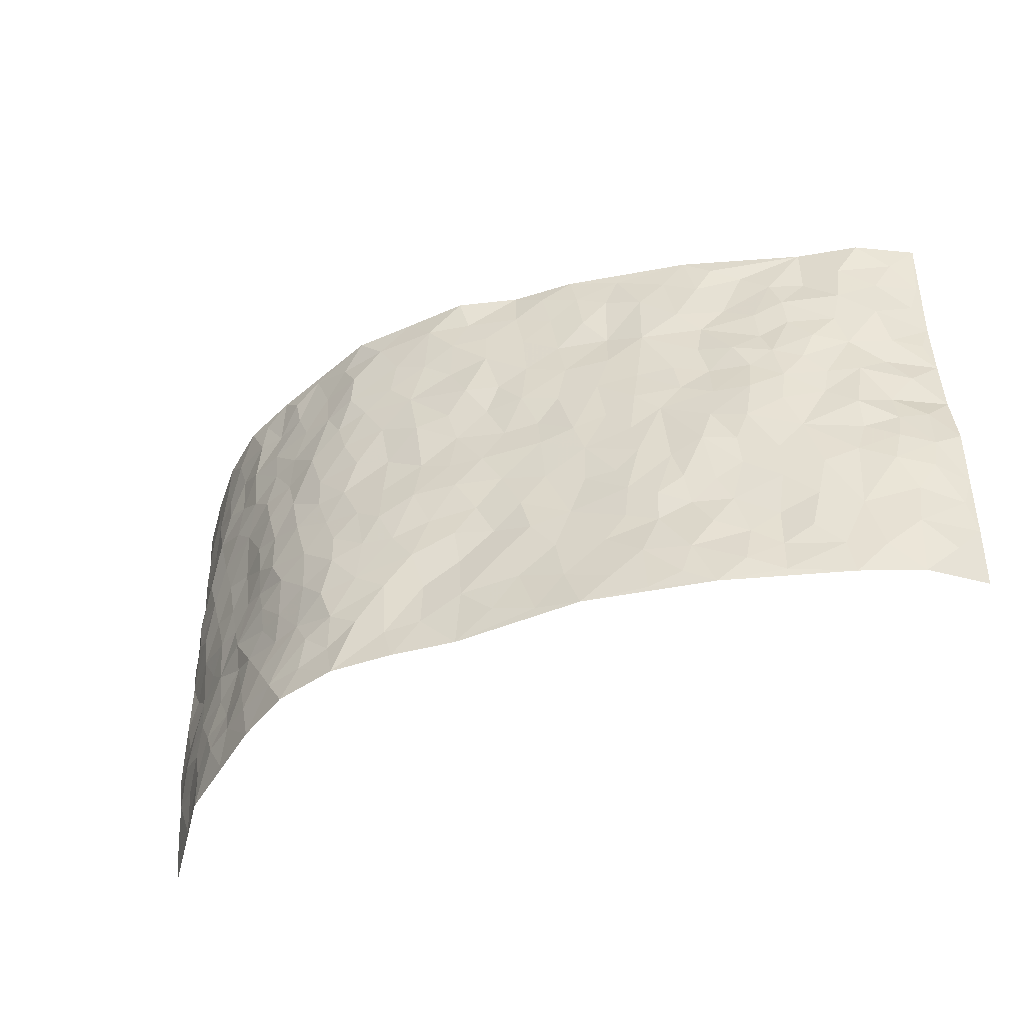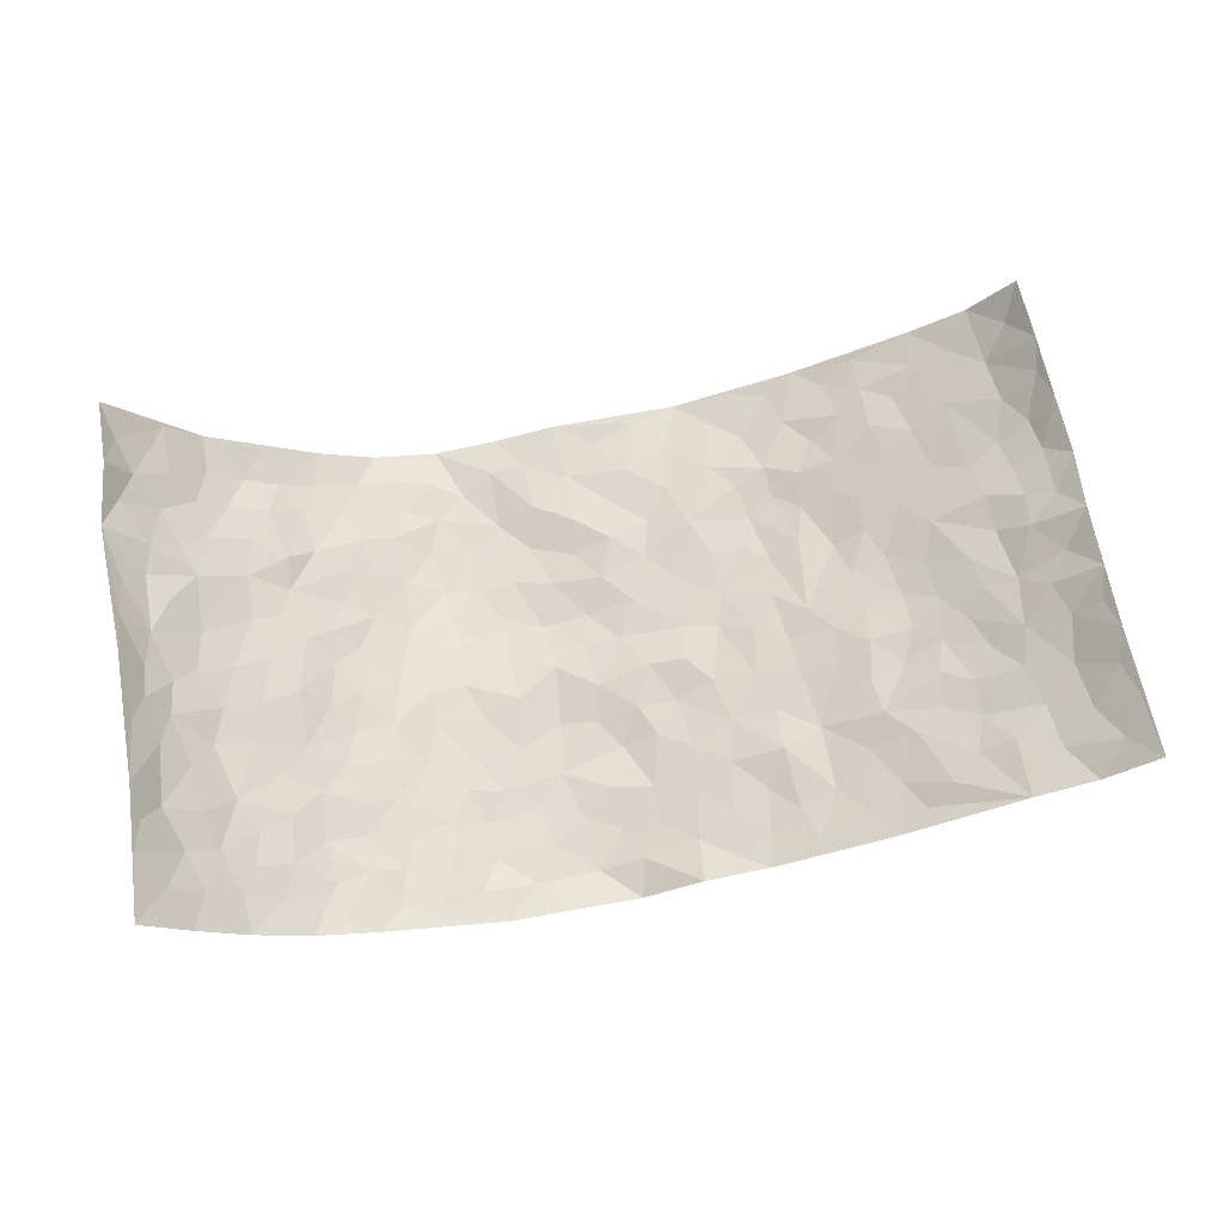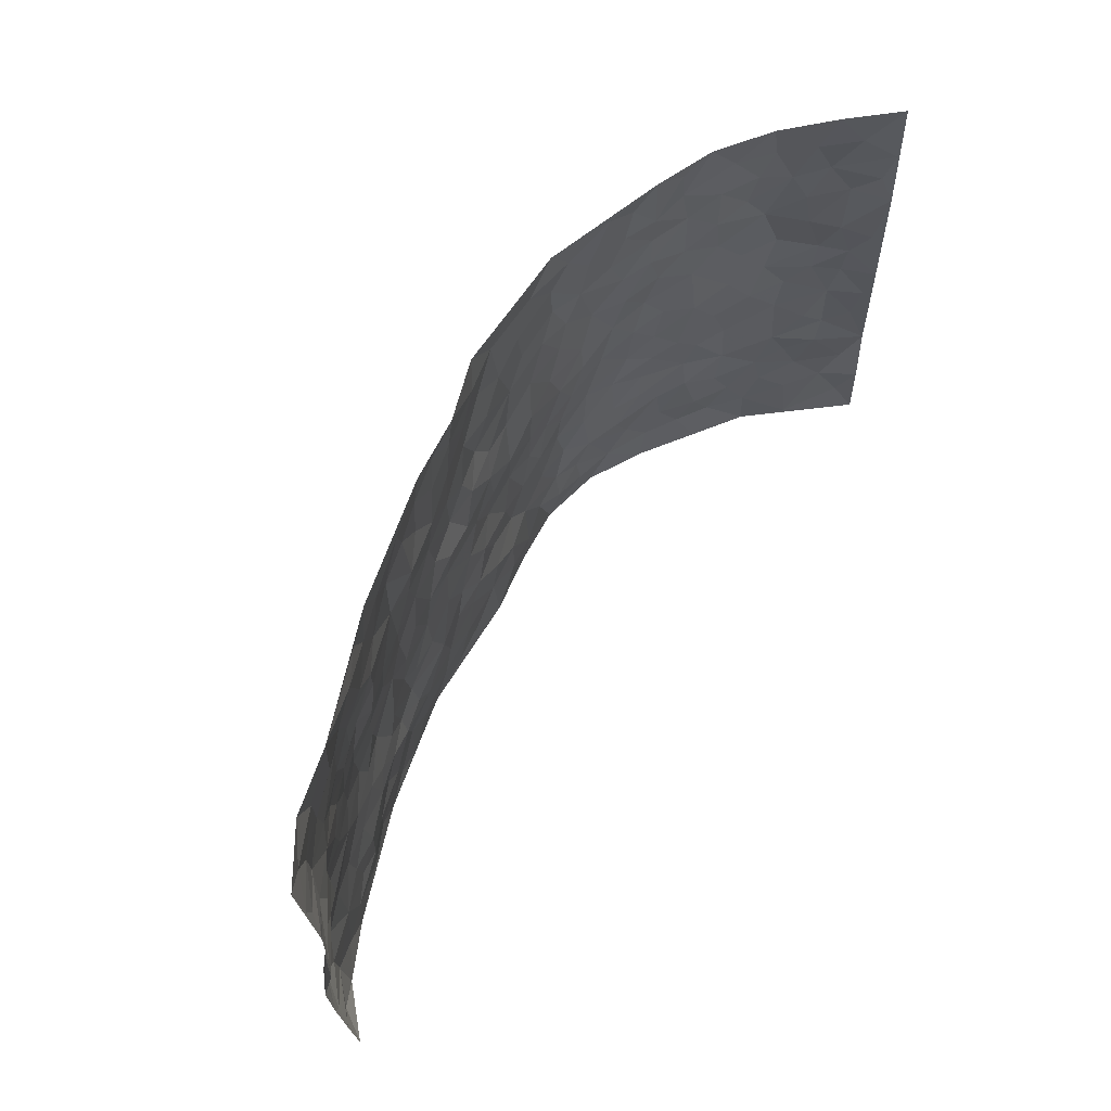
<metadata>
{"format":"obj","ext":"obj","renderer":"f3d","projection":"perspective","resolution":1024,"background":"white","views":[{"elev":-47.9,"azim":-153.3,"up":"+Y"},{"elev":65.8,"azim":169.9,"up":"+Z"},{"elev":64.2,"azim":-56.2,"up":"+Y"}]}
</metadata>
<code>
v -0.9061 0.005506 0.2091
v -0.9232 0.9977 0.1926
v 0.8487 0.004742 0.2766
v 0.876 0.9993 0.2413
v -0.7669 0.3932 0.09187
v -0.9135 0.4987 0.2021
v -0.8255 0.3588 0.1124
v 0.008758 0.000755 -0.09096
v -0.9196 0.2523 0.188
v -0.8825 0.3388 0.1439
v -0.7085 0.002378 0.06993
v -0.9135 0.1292 0.1987
v -0.6889 0.2936 0.05292
v -0.8179 0.003687 0.1243
v -0.8123 0.2894 0.1011
v -0.4776 0.001945 -0.0193
v -0.9033 0.19 0.1767
v -0.2839 0.1673 -0.05608
v -0.7513 0.3226 0.07839
v -0.8289 0.1219 0.1163
v -0.8753 0.06615 0.1594
v -0.7663 0.06571 0.09068
v -0.6509 0.1275 0.04435
v -0.6985 0.07561 0.06495
v -0.839 0.2085 0.1204
v -0.8733 0.2708 0.1357
v -0.7413 0.1782 0.07961
v -0.6696 0.2104 0.04998
v -0.8212 0.4881 0.1325
v -0.9248 0.3759 0.1834
v -0.7009 0.9986 0.09273
v -0.5195 0.2222 0.003658
v 0.2671 0.1564 -0.1196
v -0.9102 0.7489 0.2105
v -0.3576 0.3931 -0.04806
v -0.7502 0.7526 0.09705
v -0.7663 0.831 0.1037
v -0.567 0.4435 0.004121
v -0.583 0.6068 0.02025
v -0.4727 0.9982 0.001027
v -0.8949 0.6861 0.1933
v -0.6423 0.5629 0.03762
v -0.3784 0.7541 -0.03455
v -0.4943 0.2799 -0.008025
v -0.446 0.2253 -0.02038
v -0.482 0.1625 -0.01473
v -0.4348 0.6374 -0.01948
v -0.357 0.5603 -0.04621
v 0.1715 0.4733 -0.116
v -0.3234 0.2213 -0.0487
v -0.2017 0.6106 -0.07263
v -0.3642 0.6293 -0.03996
v -0.2937 0.05877 -0.0646
v -0.6054 0.7108 0.03919
v -0.3835 0.1943 -0.03579
v -0.8253 0.6171 0.1431
v -0.02909 0.3481 -0.0905
v 0.0653 0.3385 -0.107
v 0.305 0.4506 -0.1095
v -0.08657 0.5511 -0.08333
v -0.1562 0.5559 -0.07268
v 0.09819 0.6289 -0.1206
v -0.6144 0.3465 0.02583
v -0.7202 0.5741 0.07793
v -0.893 0.8093 0.1865
v -0.5423 0.1294 0.009441
v -0.3578 0.01313 -0.04967
v -0.7668 0.4669 0.08866
v -0.5958 0.1725 0.03154
v -0.595 0.01859 0.02473
v -0.2379 0.003666 -0.07955
v -0.595 0.08856 0.0292
v -0.5318 0.0536 -0.001023
v -0.421 0.03782 -0.03626
v -0.4391 0.1045 -0.02676
v -0.8454 0.6848 0.1499
v -0.9109 0.8732 0.196
v -0.7097 0.5091 0.07146
v 0.005191 0.9969 -0.1197
v -0.7676 0.6749 0.1065
v -0.5453 0.3156 0.005801
v -0.4994 0.462 -0.01271
v 0.01371 0.5709 -0.09996
v -0.04242 0.4823 -0.09601
v 0.009938 0.4193 -0.1067
v -0.1153 0.1283 -0.07876
v -0.5532 0.6713 0.01133
v -0.8648 0.5619 0.1611
v -0.7065 0.6914 0.06977
v -0.4369 0.2967 -0.02793
v -0.6118 0.2679 0.02894
v -0.4848 0.689 -0.0005558
v -0.1648 0.4853 -0.07854
v -0.2538 0.4357 -0.06511
v -0.6273 0.6497 0.03732
v -0.002749 0.1169 -0.0953
v -0.4042 0.511 -0.03232
v -0.3342 0.288 -0.05525
v -0.2322 0.5034 -0.06918
v -0.1721 0.3821 -0.07561
v -0.9107 0.6232 0.209
v -0.6817 0.6232 0.05833
v -0.7798 0.5799 0.1044
v -0.3537 0.1107 -0.05182
v -0.5078 0.5344 -0.006511
v -0.6611 0.406 0.04535
v -0.1215 0.3242 -0.08142
v -0.1408 0.25 -0.07954
v -0.5015 0.6126 0.002706
v 0.1158 0.7281 -0.1219
v 0.005937 0.215 -0.08792
v -0.06341 0.2732 -0.0808
v 0.01276 0.2879 -0.09918
v -0.4177 0.3636 -0.03113
v -0.1877 0.1847 -0.07054
v -0.6351 0.4881 0.03219
v -0.5415 0.3819 0.0003192
v -0.4806 0.3923 -0.0234
v -0.2978 0.5245 -0.05398
v -0.2497 0.35 -0.06167
v -0.345 0.4673 -0.0463
v -0.2165 0.2718 -0.06136
v -0.0823 0.4112 -0.08618
v -0.5796 0.5328 0.0107
v -0.08371 0.1986 -0.08626
v -0.2048 0.09461 -0.0738
v -0.3887 0.2579 -0.04292
v -0.88 0.4387 0.1581
v -0.8299 0.4216 0.1247
v 0.09827 0.4221 -0.1181
v 0.2151 0.2363 -0.1221
v 0.08894 0.5166 -0.1073
v 0.02644 0.4873 -0.1038
v 0.1727 0.3921 -0.1211
v 0.7433 0.4964 0.1132
v 0.2268 0.4331 -0.1176
v 0.274 0.3131 -0.1222
v 0.1672 0.5664 -0.1103
v 0.1293 0.9969 -0.1201
v -0.2835 0.6197 -0.05869
v 0.4274 0.8795 -0.07552
v 0.4885 0.9973 -0.04961
v -0.2035 0.7803 -0.06726
v -0.05081 0.863 -0.1033
v -0.3125 0.3484 -0.05496
v -0.4464 0.5671 -0.01955
v -0.06602 0.05274 -0.09152
v -0.1502 0.02307 -0.08382
v 0.1299 0.0009185 -0.1136
v 0.01925 0.8586 -0.121
v -0.01057 0.6983 -0.1135
v 0.4221 0.1957 -0.07234
v 0.3474 0.2887 -0.105
v 0.5732 0.525 0.005686
v 0.5202 0.5455 -0.03551
v 0.4559 0.135 -0.06518
v 0.5135 0.227 -0.02887
v 0.4184 0.3598 -0.08342
v 0.02919 0.6395 -0.1117
v -0.0513 0.6271 -0.09393
v -0.138 0.7286 -0.08551
v -0.0785 0.6921 -0.09488
v -0.05352 0.7901 -0.1055
v -0.1287 0.6322 -0.09013
v 0.02768 0.7735 -0.1114
v 0.2518 0.9979 -0.1208
v -0.01154 0.9253 -0.1092
v -0.2588 0.8457 -0.05983
v -0.1892 0.8795 -0.07186
v -0.303 0.7806 -0.04082
v -0.2339 0.9985 -0.06216
v -0.2193 0.6961 -0.06955
v -0.3071 0.7 -0.05037
v -0.1302 0.8285 -0.08358
v -0.1111 0.9973 -0.07869
v 0.2256 0.7457 -0.1226
v 0.1808 0.666 -0.1209
v 0.3341 0.5942 -0.1049
v 0.2683 0.5221 -0.1109
v 0.2735 0.6649 -0.1171
v 0.4272 0.7435 -0.07623
v 0.3628 0.6823 -0.1019
v 0.2935 0.7326 -0.1149
v 0.074 0.9281 -0.1291
v 0.08558 0.8216 -0.1226
v 0.1527 0.8569 -0.1264
v 0.2588 0.873 -0.1264
v 0.3288 0.7928 -0.1075
v 0.2393 0.5947 -0.1164
v -0.8398 0.8667 0.1414
v -0.6577 0.8171 0.0574
v -0.8299 0.7737 0.1336
v -0.8199 0.9976 0.1253
v -0.8742 0.9387 0.1612
v -0.7749 0.921 0.11
v -0.701 0.8848 0.08796
v -0.5809 0.9297 0.04412
v -0.6359 0.8861 0.05804
v -0.6629 0.7463 0.05799
v -0.5399 0.8143 0.02399
v -0.6007 0.7815 0.03705
v -0.4943 0.9008 0.005747
v -0.3796 0.878 -0.03292
v -0.5266 0.9604 0.01664
v -0.4508 0.8162 -0.01289
v -0.4277 0.9363 -0.01246
v -0.3323 0.9727 -0.03654
v -0.4938 0.7606 0.007122
v -0.3091 0.901 -0.04778
v -0.2484 0.9304 -0.06342
v 0.164 0.7843 -0.1262
v 0.2634 0.8038 -0.126
v 0.1955 0.9325 -0.1279
v 0.3975 0.8118 -0.08674
v 0.3422 0.8801 -0.09872
v 0.3843 0.9817 -0.08268
v 0.2952 0.9373 -0.1118
v 0.4442 0.9474 -0.07059
v 0.3873 0.4926 -0.0933
v 0.3329 0.5282 -0.1018
v 0.486 0.6034 -0.05893
v 0.4344 0.6637 -0.072
v 0.4112 0.5876 -0.08363
v 0.3577 0.1891 -0.09712
v 0.4789 0.3329 -0.05304
v 0.4611 0.5214 -0.06505
v 0.3545 0.3873 -0.1048
v -0.1148 0.9135 -0.08601
v -0.1739 0.9578 -0.07795
v 0.3269 0.132 -0.1078
v 0.5871 0.01577 0.02183
v 0.2081 0.3324 -0.1194
v 0.279 0.3845 -0.1166
v 0.5629 0.2481 0.007763
v 0.7059 0.9972 0.0645
v 0.8678 0.2527 0.2611
v 0.4927 0.8111 -0.05532
v 0.6816 0.4866 0.07193
v 0.4875 0.746 -0.05238
v 0.8585 0.5023 0.2609
v 0.6384 0.294 0.04925
v 0.5053 0.4664 -0.04189
v 0.724 0.3116 0.1175
v 0.5476 0.4145 -0.01009
v 0.484 0.002709 -0.04527
v 0.09617 0.2508 -0.1152
v 0.5005 0.07772 -0.04266
v 0.1412 0.3179 -0.1164
v 0.418 0.2656 -0.07777
v 0.7953 0.2665 0.1832
v 0.6167 0.4613 0.03049
v 0.5623 0.0831 -0.003077
v 0.4527 0.424 -0.0722
v 0.588 0.3708 0.01266
v 0.2942 0.2315 -0.1193
v 0.4735 0.2704 -0.04931
v 0.2704 0.07754 -0.1142
v 0.3739 0.001226 -0.1022
v 0.2514 0.001309 -0.1254
v 0.2078 0.1137 -0.1222
v 0.0762 0.1692 -0.09843
v 0.1512 0.1884 -0.119
v 0.5881 0.148 0.02248
v 0.7294 0.4229 0.1084
v 0.7026 0.2222 0.09667
v 0.6258 0.08142 0.03522
v 0.642 0.3844 0.04374
v 0.6789 0.3394 0.07719
v 0.8094 0.3271 0.1854
v 0.7081 0.567 0.0815
v 0.6579 0.1465 0.06183
v 0.7142 0.1511 0.1067
v 0.7716 0.3684 0.158
v 0.8447 0.3513 0.2299
v 0.8094 0.4399 0.1837
v 0.5674 0.312 -0.00239
v 0.7513 0.108 0.1509
v 0.3383 0.06214 -0.1046
v 0.4157 0.06821 -0.08507
v 0.07879 0.07656 -0.1001
v 0.1501 0.07117 -0.1101
v 0.8606 0.7509 0.2561
v 0.689 0.08047 0.08742
v 0.6249 0.2163 0.04463
v 0.8525 0.4267 0.2455
v 0.8245 0.51 0.1968
v 0.7491 0.2517 0.1361
v 0.5238 0.1487 -0.02588
v 0.6884 0.003289 0.09153
v 0.4978 0.3924 -0.04189
v 0.8318 0.06629 0.2397
v 0.8509 0.1298 0.273
v 0.7736 0.1819 0.1562
v 0.8104 0.1261 0.2031
v 0.7515 0.01138 0.1629
v 0.8386 0.1903 0.2308
v 0.6401 0.5549 0.04092
v 0.6661 0.632 0.0486
v 0.5739 0.6352 -0.006823
v 0.7704 0.6912 0.1338
v 0.6156 0.7708 0.01458
v 0.8496 0.6263 0.2395
v 0.7319 0.641 0.08898
v 0.7938 0.595 0.1528
v 0.7039 0.7428 0.06841
v 0.7848 0.5305 0.1497
v 0.8293 0.5749 0.2041
v 0.8134 0.6593 0.1844
v 0.6235 0.6914 0.01792
v 0.5588 0.7232 -0.01972
v 0.5085 0.6741 -0.04503
v 0.7935 0.8522 0.1487
v 0.6864 0.8703 0.05422
v 0.7601 0.7766 0.1246
v 0.8218 0.7779 0.1846
v 0.7396 0.8434 0.09815
v 0.8666 0.875 0.2463
v 0.6716 0.8015 0.04384
v 0.8519 0.8121 0.2314
v 0.7117 0.9305 0.07034
v 0.7936 0.9984 0.1503
v 0.6039 0.9965 -0.006646
v 0.7686 0.9251 0.126
v 0.8261 0.9282 0.1905
v 0.647 0.9328 0.02098
v 0.554 0.9004 -0.03124
v 0.4907 0.8805 -0.0495
v 0.5469 0.9685 -0.03031
v 0.5654 0.8207 -0.02427
v 0.6214 0.8598 0.01282
f 29 6 128
f 12 21 20
f 26 10 9
f 55 45 46
f 27 19 15
f 26 9 17
f 101 6 88
f 12 1 21
f 7 15 19
f 125 86 96
f 84 123 85
f 129 29 128
f 25 27 15
f 12 20 17
f 73 75 66
f 22 14 11
f 26 17 25
f 9 12 17
f 25 15 26
f 5 129 7
f 52 146 48
f 55 18 50
f 7 19 5
f 20 27 25
f 124 82 105
f 41 76 34
f 20 14 22
f 14 20 21
f 14 21 1
f 24 22 11
f 24 27 22
f 72 66 69
f 69 32 91
f 70 24 11
f 24 23 27
f 17 20 25
f 27 20 22
f 10 15 7
f 10 26 15
f 23 28 27
f 27 13 19
f 28 23 69
f 13 27 28
f 119 121 94
f 10 7 129
f 6 30 128
f 9 10 30
f 36 192 80
f 80 102 89
f 118 81 44
f 64 103 78
f 115 126 86
f 45 32 46
f 91 63 13
f 129 68 29
f 95 87 54
f 95 54 199
f 202 40 204
f 82 97 105
f 29 88 6
f 18 55 104
f 148 126 71
f 38 82 124
f 50 18 122
f 117 82 38
f 5 19 106
f 82 117 118
f 80 64 102
f 127 45 55
f 194 77 190
f 98 35 114
f 39 124 105
f 127 50 98
f 106 19 13
f 66 75 46
f 39 95 42
f 63 117 38
f 95 89 102
f 101 56 76
f 51 140 99
f 18 53 126
f 62 83 132
f 45 127 90
f 112 113 57
f 103 29 68
f 130 85 58
f 109 39 105
f 35 94 121
f 113 246 58
f 151 165 163
f 120 100 94
f 114 127 98
f 192 190 65
f 95 39 87
f 36 191 37
f 67 104 74
f 56 101 88
f 13 63 106
f 192 34 76
f 268 241 243
f 108 115 125
f 93 84 60
f 133 84 85
f 156 288 157
f 101 76 41
f 80 103 64
f 105 97 146
f 99 61 51
f 92 109 47
f 125 96 111
f 158 227 153
f 75 104 55
f 69 66 32
f 81 91 32
f 106 78 68
f 42 64 78
f 77 34 65
f 24 70 72
f 75 73 16
f 16 71 67
f 2 34 77
f 13 28 91
f 103 56 88
f 56 80 76
f 72 69 23
f 11 16 70
f 16 73 70
f 16 67 74
f 115 18 126
f 24 72 23
f 73 72 70
f 16 74 75
f 72 73 66
f 32 45 44
f 84 83 60
f 66 46 32
f 78 106 116
f 117 63 81
f 67 53 104
f 103 68 78
f 69 91 28
f 36 80 89
f 106 38 116
f 106 68 5
f 81 118 117
f 62 132 138
f 32 44 81
f 53 67 71
f 57 58 85
f 123 100 107
f 93 60 61
f 33 230 224
f 8 96 147
f 132 133 130
f 140 48 119
f 93 100 123
f 122 98 50
f 164 60 160
f 53 71 126
f 125 112 108
f 193 194 195
f 75 55 46
f 63 91 81
f 56 103 80
f 196 198 31
f 18 104 53
f 121 48 97
f 38 106 63
f 118 97 82
f 97 35 121
f 51 172 140
f 130 134 49
f 87 39 109
f 288 252 263
f 97 114 35
f 47 43 92
f 57 113 58
f 248 130 58
f 34 101 41
f 114 90 127
f 116 124 42
f 145 94 35
f 118 114 97
f 167 79 175
f 98 145 35
f 85 123 57
f 43 47 52
f 199 36 89
f 42 78 116
f 159 83 62
f 88 29 103
f 74 104 75
f 118 44 90
f 173 140 172
f 42 95 102
f 190 192 37
f 65 190 77
f 89 95 199
f 125 111 112
f 92 87 109
f 18 115 122
f 177 180 176
f 112 57 107
f 109 105 146
f 93 94 100
f 285 286 275
f 96 86 147
f 137 232 131
f 57 123 107
f 87 92 208
f 49 134 136
f 132 130 49
f 161 164 162
f 50 127 55
f 122 108 107
f 122 107 100
f 48 140 52
f 118 90 114
f 99 119 94
f 123 84 93
f 36 37 192
f 48 121 119
f 120 122 100
f 39 42 124
f 38 124 116
f 248 58 246
f 44 45 90
f 98 122 120
f 146 52 47
f 94 93 99
f 168 209 170
f 212 183 188
f 202 197 200
f 42 102 64
f 107 108 112
f 99 93 61
f 8 280 96
f 112 111 113
f 125 115 86
f 115 108 122
f 128 30 10
f 5 68 129
f 10 129 128
f 132 49 138
f 83 84 133
f 130 133 85
f 83 133 132
f 248 134 130
f 156 152 224
f 151 110 165
f 212 186 211
f 153 224 249
f 254 251 244
f 246 261 262
f 225 158 249
f 49 136 179
f 185 184 150
f 214 188 181
f 181 188 182
f 161 163 174
f 143 170 172
f 110 211 185
f 184 79 167
f 174 228 169
f 62 110 159
f 163 150 144
f 210 169 229
f 170 143 168
f 176 211 110
f 98 120 145
f 94 145 120
f 48 146 97
f 109 146 47
f 148 86 126
f 147 86 148
f 71 8 148
f 8 147 148
f 244 276 254
f 232 136 134
f 174 143 161
f 60 83 160
f 163 162 151
f 159 160 83
f 261 281 262
f 259 281 149
f 219 220 59
f 246 113 111
f 33 255 131
f 157 256 152
f 137 255 153
f 230 278 279
f 262 260 33
f 154 155 242
f 131 255 137
f 248 131 232
f 281 280 149
f 259 258 278
f 220 179 59
f 159 151 160
f 162 160 151
f 164 61 60
f 228 174 144
f 144 174 163
f 159 110 151
f 161 172 164
f 186 184 185
f 161 162 163
f 61 164 51
f 160 162 164
f 187 217 213
f 150 163 165
f 205 202 200
f 79 184 139
f 170 43 173
f 174 169 143
f 161 143 172
f 167 144 150
f 176 180 183
f 172 170 173
f 223 226 221
f 185 150 165
f 99 140 119
f 207 206 203
f 172 51 164
f 43 52 173
f 173 52 140
f 167 175 228
f 228 229 169
f 210 168 169
f 177 110 62
f 189 138 179
f 62 138 177
f 136 232 233
f 181 182 222
f 150 184 167
f 178 180 189
f 49 179 138
f 177 138 189
f 180 178 182
f 178 179 220
f 307 308 304
f 222 223 221
f 215 187 188
f 176 183 212
f 187 213 186
f 214 215 188
f 185 211 186
f 237 181 239
f 182 188 183
f 110 185 165
f 216 215 141
f 211 176 212
f 182 183 180
f 176 110 177
f 213 184 186
f 178 189 179
f 177 189 180
f 195 190 37
f 197 198 200
f 195 194 190
f 34 192 65
f 80 192 76
f 37 196 195
f 194 2 77
f 193 2 194
f 196 37 191
f 31 193 195
f 198 196 191
f 31 195 196
f 199 201 191
f 197 204 31
f 198 191 201
f 31 198 197
f 201 199 54
f 36 199 191
f 54 208 201
f 208 43 205
f 208 54 87
f 198 201 200
f 206 205 203
f 43 170 203
f 210 207 209
f 40 202 206
f 31 204 40
f 197 202 204
f 208 205 200
f 43 203 205
f 205 206 202
f 203 209 207
f 171 40 207
f 40 206 207
f 208 200 201
f 43 208 92
f 170 209 203
f 168 143 169
f 207 210 171
f 168 210 209
f 188 187 212
f 212 187 186
f 166 139 213
f 184 213 139
f 237 214 181
f 215 214 141
f 216 141 218
f 213 217 166
f 142 166 216
f 217 216 166
f 187 215 217
f 216 217 215
f 237 141 214
f 142 216 218
f 223 222 182
f 179 136 59
f 223 220 219
f 267 238 251
f 237 327 141
f 223 182 178
f 158 290 253
f 220 223 178
f 59 233 227
f 233 59 136
f 248 246 131
f 153 249 158
f 251 254 267
f 223 219 226
f 111 261 246
f 297 251 238
f 276 256 157
f 167 228 144
f 229 228 175
f 175 171 229
f 229 171 210
f 260 257 33
f 265 271 272
f 266 289 283
f 269 243 250
f 249 224 152
f 266 283 271
f 227 233 137
f 253 227 158
f 325 313 320
f 135 264 275
f 310 329 239
f 270 298 297
f 249 256 225
f 275 273 269
f 311 222 221
f 155 154 299
f 234 276 157
f 310 311 299
f 222 239 181
f 221 226 155
f 266 263 252
f 242 290 244
f 264 273 275
f 273 264 243
f 242 244 154
f 276 290 225
f 288 234 157
f 240 282 302
f 275 286 306
f 225 290 158
f 234 263 284
f 241 254 276
f 233 232 137
f 137 153 227
f 264 135 238
f 244 251 154
f 260 259 257
f 227 253 219
f 33 224 255
f 154 297 299
f 240 302 307
f 297 154 251
f 264 268 243
f 253 226 219
f 271 284 263
f 277 294 293
f 290 242 253
f 241 234 284
f 59 227 219
f 242 155 226
f 252 245 231
f 157 152 156
f 257 230 33
f 152 256 249
f 278 230 257
f 262 33 131
f 224 153 255
f 259 278 257
f 134 248 232
f 230 279 224
f 96 261 111
f 261 96 280
f 280 281 261
f 246 262 131
f 252 247 245
f 268 267 241
f 283 277 272
f 288 247 252
f 275 274 285
f 295 291 294
f 267 268 264
f 263 234 288
f 309 310 299
f 290 276 244
f 283 272 271
f 267 254 241
f 265 243 241
f 236 240 285
f 297 238 270
f 303 305 298
f 241 276 234
f 221 155 299
f 272 277 293
f 250 243 287
f 286 285 240
f 284 271 265
f 271 263 266
f 295 3 291
f 225 256 276
f 241 284 265
f 289 266 231
f 3 292 291
f 321 235 323
f 293 294 296
f 279 278 258
f 245 279 258
f 279 156 224
f 260 281 259
f 280 8 149
f 262 281 260
f 231 266 252
f 267 264 238
f 306 304 270
f 283 289 295
f 243 269 273
f 236 269 250
f 294 292 296
f 274 236 285
f 269 274 275
f 250 287 293
f 245 289 231
f 236 274 269
f 156 279 247
f 242 226 253
f 247 279 245
f 243 265 287
f 288 156 247
f 265 272 293
f 296 292 236
f 293 287 265
f 295 294 277
f 277 283 295
f 236 250 296
f 289 3 295
f 292 294 291
f 293 296 250
f 300 304 308
f 325 320 235
f 329 330 326
f 270 304 303
f 270 303 298
f 309 305 301
f 135 306 270
f 299 297 298
f 298 309 299
f 238 135 270
f 300 314 305
f 303 300 305
f 304 306 307
f 300 303 304
f 282 319 315
f 322 325 235
f 275 306 135
f 307 306 286
f 240 307 286
f 308 307 302
f 302 282 308
f 308 282 315
f 305 309 298
f 310 309 301
f 310 301 329
f 310 239 311
f 222 311 239
f 299 311 221
f 319 312 315
f 312 323 316
f 301 305 318
f 305 314 316
f 300 308 315
f 316 314 312
f 312 314 315
f 315 314 300
f 323 312 324
f 316 313 318
f 282 4 317
f 330 313 325
f 4 321 324
f 235 320 323
f 282 317 319
f 312 319 317
f 326 325 322
f 316 320 313
f 316 318 305
f 142 218 327
f 327 218 141
f 316 323 320
f 324 312 317
f 4 324 317
f 321 323 324
f 318 313 330
f 328 326 322
f 326 327 329
f 329 327 237
f 326 328 327
f 322 142 328
f 327 328 142
f 329 237 239
f 301 318 330
f 326 330 325
f 330 329 301

</code>
